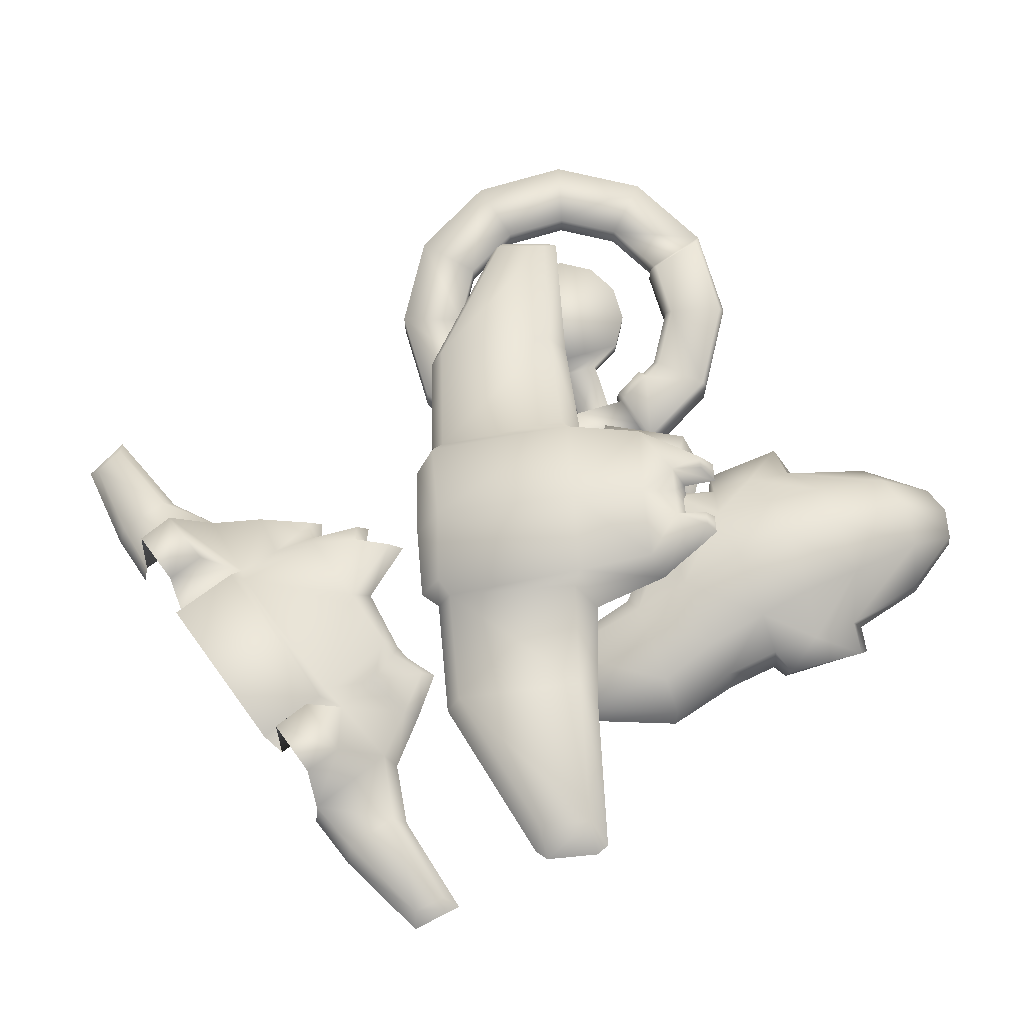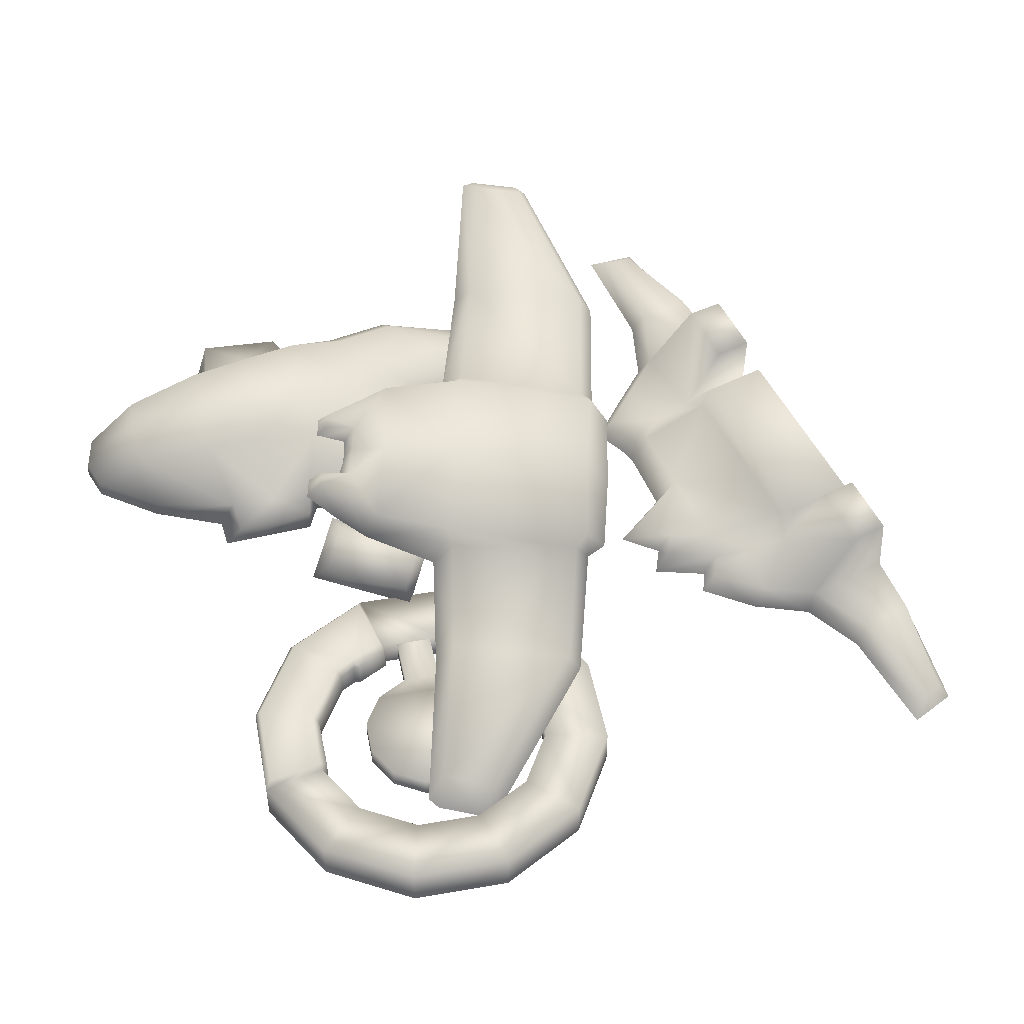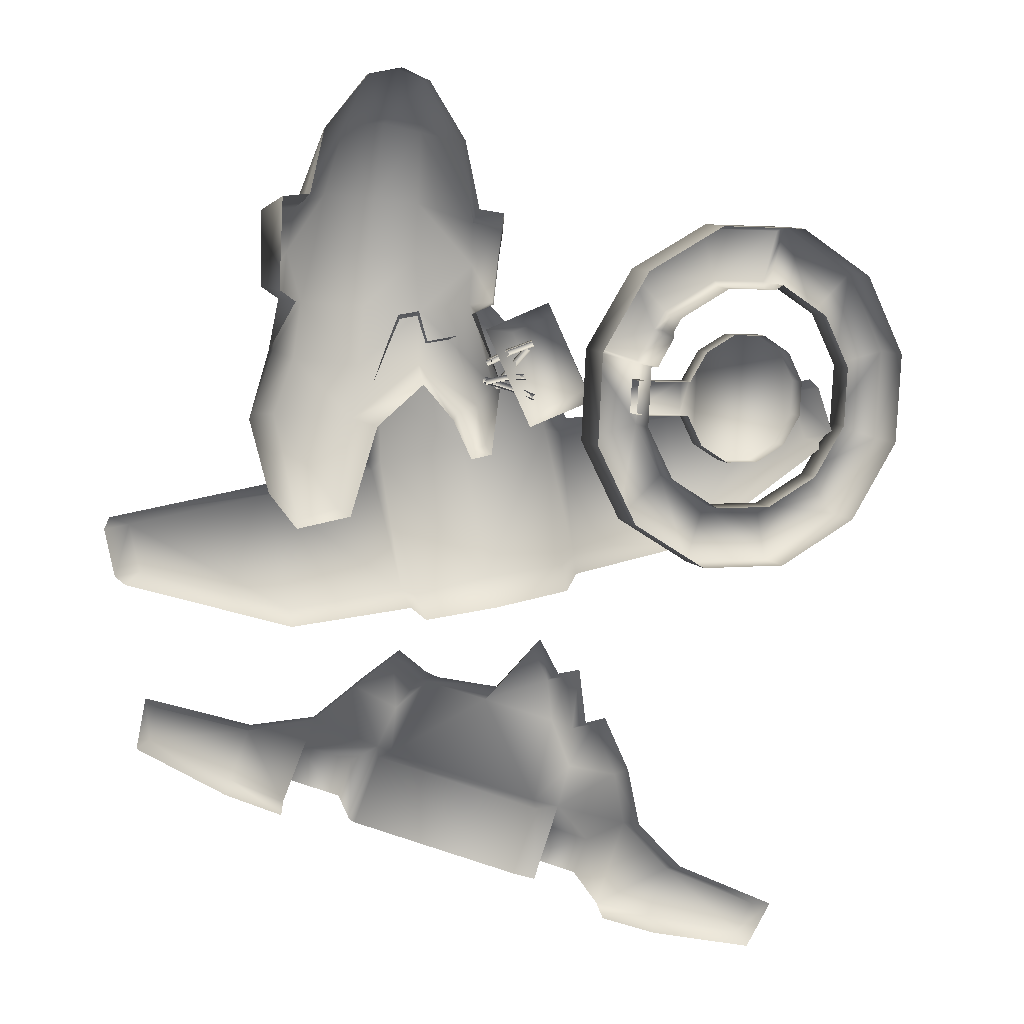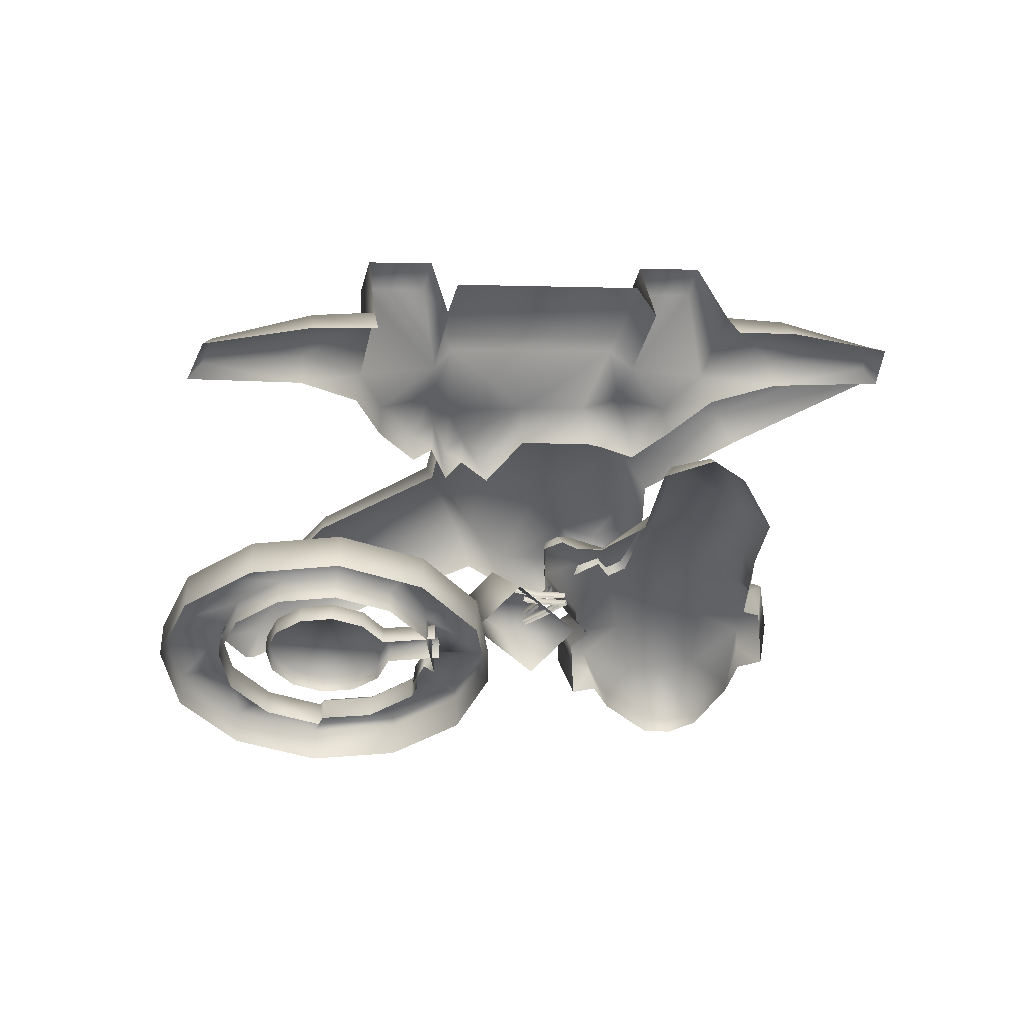
<metadata>
{"format":"obj","ext":"obj","renderer":"f3d","projection":"perspective","resolution":1024,"background":"white","views":[{"elev":73.1,"azim":-103.7,"up":"+Y"},{"elev":48.4,"azim":81.9,"up":"+Y"},{"elev":10.1,"azim":-23.7,"up":"+Z"},{"elev":-40.1,"azim":-170.1,"up":"+Y"}]}
</metadata>
<code>
g fcbg_wasteland_001_airplane_01
v 1.387 1.742 1.996
v 1.062 1.201 2.203
v 0.3758 1.586 1.857
v 0.9262 2.006 1.761
v 1.821 1.67 1.006
v 1.062 1.201 2.203
v 1.626 1.101 0.946
v 1.365 1.931 0.7749
v 1.626 1.101 0.946
v 0.941 1.486 0.6
v 0.941 1.486 0.6
v 0.3758 1.586 1.857
v 0.7755 1.727 1.371
v 0.5691 1.754 1.118
v 0.5717 1.822 1.115
v 0.7781 1.795 1.368
v 1.006 1.74 1.601
v 0.6241 1.816 1.067
v 1.009 1.808 1.598
v 0.8305 1.789 1.321
v 0.6215 1.749 1.07
v 1.061 1.803 1.55
v 0.8279 1.722 1.323
v 1.059 1.735 1.553
v 0.7438 1.687 1.578
v 0.449 1.73 1.446
v 0.4545 1.797 1.452
v 0.7493 1.754 1.584
v 1.051 1.644 1.68
v 0.4805 1.8 1.386
v 1.056 1.711 1.686
v 0.7753 1.756 1.518
v 0.475 1.733 1.38
v 1.082 1.713 1.62
v 0.7698 1.689 1.512
v 1.077 1.646 1.614
v 0.6882 1.642 1.268
v 0.3945 1.559 1.237
v 0.3777 1.619 1.219
v 0.6714 1.701 1.25
v 0.9897 1.717 1.254
v 0.3844 1.6 1.155
v 0.9729 1.776 1.237
v 0.6781 1.682 1.186
v 0.4012 1.541 1.173
v 0.9795 1.758 1.172
v 0.6949 1.623 1.204
v 0.9964 1.699 1.19
v 0.8053 1.669 1.114
v 0.4317 1.7 1.24
v 0.4172 1.76 1.226
v 0.7909 1.73 1.099
v 1.13 1.713 0.976
v 0.3939 1.74 1.167
v 1.115 1.773 0.9619
v 0.7676 1.709 1.04
v 0.4084 1.679 1.181
v 1.092 1.752 0.9025
v 0.782 1.649 1.054
v 1.106 1.692 0.9166
v 2.9 0.8549 1.151
v 2.189 0.8583 1.196
v 2.189 1.095 1.196
v 2.9 1.099 1.151
v 2.167 1.095 0.763
v 3.14 1.099 1.523
v 3.14 0.8549 1.523
v 2.878 1.099 0.7094
v 2.167 0.8583 0.763
v 2.878 0.8549 0.7093
v 3.079 0.8549 0.3156
v 3.079 1.099 0.3156
v 3.451 0.8549 0.07538
v 3.534 1.099 1.724
v 3.534 0.8549 1.724
v 3.451 1.099 0.07538
v 3.893 0.8549 0.05313
v 3.976 1.099 1.702
v 3.976 0.8549 1.702
v 3.893 1.099 0.05313
v 4.286 0.8549 0.2548
v 4.286 1.099 0.2548
v 4.527 0.8549 0.6263
v 4.347 1.099 1.462
v 4.347 0.8549 1.462
v 4.549 1.099 1.068
v 4.549 0.8549 1.068
v 4.527 1.099 0.6263
v -1.559 1.508 -4.282
v -1.201 2.409 -3.794
v -1.39 2.394 -4.24
v -1.152 1.537 -3.381
v -1.914 2.563 -3.523
v -1.39 2.394 -4.24
v -2.082 2.544 -3.961
v -1.954 1.655 -2.971
v -2.397 1.621 -3.984
v -2.082 2.544 -3.961
v 1.204 1.935 -4.777
v 0.7969 1.018 -5.245
v 1.021 1.918 -5.225
v 1.15 1.057 -4.322
v 1.904 1.766 -5.083
v 1.021 1.918 -5.225
v 1.712 1.752 -5.512
v 1.99 0.8321 -4.583
v 1.583 0.7899 -5.61
v 1.712 1.752 -5.512
v 1.627 0.9789 -3.252
v 1.918 0.5717 -3.789
v 1.649 0.7038 -3.107
v 1.412 0.7809 -3.163
v 1.875 0.8766 -3.93
v 2.038 0.474 -4.52
v 1.369 1.092 -3.313
v 1.373 0.8965 -2.488
v 1.99 0.8321 -4.583
v 2.56 0.3074 -5.1
v 1.311 1.06 -3.801
v 1.343 1.206 -2.639
v 1.153 1.065 -2.554
v 1.15 1.057 -4.322
v 2.518 0.6273 -5.216
v 1.583 0.7899 -5.61
v 1.192 1.343 -3.247
v 1.136 1.357 -2.707
v 0.9206 1.121 -2.09
v 0.9395 1.34 -4.297
v 0.3309 1.538 -2.919
v 0.9384 1.405 -2.265
v 0.3498 1.172 -2.671
v -0.4195 1.674 -2.637
v -0.4599 1.2 -2.468
v 1.015 1.453 -4.456
v 0.7969 1.018 -5.245
v 0.677 1.423 -5.284
v -1.018 1.877 -3.625
v -1.367 1.849 -4.448
v -1.559 1.508 -4.282
v -1.152 1.537 -3.381
v -0.9004 1.724 -3.545
v -0.6086 1.5 -2.556
v -0.6309 1.202 -2.373
v -0.9046 1.523 -2.896
v -0.9449 1.512 -2.238
v -0.9606 1.244 -2.079
v -1.461 1.277 -2.408
v -1.422 1.565 -2.582
v -2.067 1.331 -2.842
v -1.954 1.655 -2.971
v -2.856 1.438 -2.887
v -2.796 1.736 -3.044
v -2.397 1.621 -3.984
v -3.964 1.783 -2.633
v -4.111 1.659 -2.47
v -4.05 1.77 -3.028
v -4.253 1.616 -3.081
v -3.191 1.44 -3.748
v -3.033 1.758 -3.657
v -2.528 1.291 -4.046
v 2.264 0.6518 -5.827
v 1.513 0.4482 -5.697
v 2.197 0.3149 -5.952
v 3.352 0.2231 -6.071
v 3.4 0.01836 -6.209
v 3.735 0.02124 -5.677
v 3.573 0.21 -5.713
v 2.745 1.119 1.977
v 2.745 0.8158 1.977
v 3.435 0.8158 2.331
v 2.637 0.8158 1.811
v 3.435 1.119 2.331
v 4.118 0.8199 2.288
v 2.629 1.121 1.802
v 2.669 0.8653 1.727
v 2.549 1.194 1.806
v 2.646 1.15 1.724
v 2.421 1.144 1.381
v 2.44 0.858 1.366
v 2.303 1.194 1.427
v 2.297 1.113 1.389
v 2.297 0.7628 1.389
v 2.7 1.194 2.039
v 1.661 1.246 1.637
v 1.572 1.169 1.609
v 2.258 1.113 0.6143
v 2.258 0.7628 0.6143
v 2.252 1.246 2.551
v 3.416 1.194 2.406
v 2.211 1.169 2.598
v 2.612 1.113 -0.07606
v 2.612 0.7628 -0.07606
v 3.273 1.246 3.074
v 3.263 1.113 -0.4971
v 3.263 0.7628 -0.4971
v 4.038 1.113 -0.5362
v 4.038 0.7628 -0.5362
v 4.728 1.113 -0.1827
v 4.728 0.7628 -0.1827
v 5.149 1.113 0.4687
v 5.149 0.7628 0.4687
v 5.188 1.113 1.243
v 5.188 0.7628 1.243
v 4.834 1.113 1.934
v 4.834 0.7628 1.934
v 4.183 1.113 2.355
v 4.183 0.7628 2.355
v 4.117 1.117 2.285
v 4.137 1.194 2.371
v 4.435 1.169 3.075
v 4.36 1.246 3.019
v 3.259 1.169 3.134
v 5.424 1.169 2.436
v 2.211 0.6759 2.598
v 3.259 0.6759 3.134
v 1.572 0.6759 1.609
v 4.435 0.6759 3.075
v 1.513 0.6759 0.4329
v 5.424 0.6759 2.436
v 5.961 1.169 1.388
v 5.961 0.6759 1.388
v 1.513 1.169 0.4329
v 2.049 0.6759 -0.6151
v 5.901 1.169 0.2119
v 5.901 0.6759 0.2119
v 2.049 1.169 -0.6151
v 3.038 0.6759 -1.254
v 5.262 1.169 -0.7769
v 5.262 0.6759 -0.7769
v 3.038 1.169 -1.254
v 4.214 0.6759 -1.314
v 4.214 1.169 -1.314
v -2.024 1.916 2.268
v -2.265 2.29 1.631
v -2.13 2.276 2.279
v -2.223 1.932 2.416
v -2.135 2.517 1.611
v -2.551 2.23 0.8035
v -2.29 2.461 2.418
v -2.157 1.949 3.554
v -2.451 2.421 0.8471
v -2.295 2.289 -0.1563
v -1.992 2.514 2.272
v -2.176 2.439 -0.1117
v -1.937 2.277 -0.639
v -2.27 2.473 3.366
v -1.932 2.51 2.843
v -1.585 3.023 2.162
v -1.753 2.856 1.466
v -2.058 2.76 0.7728
v -1.049 2.661 0.6713
v -1.879 2.411 -0.5547
v -1.331 2.438 -0.4421
v -1.237 2.212 -0.5219
v -0.8305 2.294 0.6033
v -0.1587 2.387 1.098
v -0.1338 2.615 1.338
v 0.131 2.082 0.6574
v -0.8863 2.814 1.325
v 0.3018 2.368 0.6993
v 0.2788 1.838 0.1745
v 0.3608 2.018 0.2653
v 0.5419 1.798 0.2265
v 0.5753 2.322 0.7885
v 0.5418 1.987 0.3241
v 0.6745 1.816 1.133
v 0.6725 2.041 1.067
v 0.3445 2.552 1.561
v -0.06676 2.751 2.012
v -0.7372 3.013 2.075
v 0.3752 1.914 2.057
v 0.2092 1.649 2.051
v 0.4675 1.559 2.173
v 0.3882 2.171 2.129
v 0.6548 2.032 2.158
v 0.6127 1.563 3.307
v 0.4352 2.175 2.624
v 0.8055 2.027 3.094
v 0.3629 1.879 3.251
v 0.3082 1.626 3.362
v 0.2319 1.887 4.205
v 0.4266 2.123 3.163
v -0.08517 2.834 2.701
v -0.0698 2.765 3.394
v 0.2327 2.069 4.181
v -0.2449 1.879 4.939
v -0.6518 3.048 2.785
v -0.1032 2.563 4.295
v -0.2477 2.076 4.94
v -0.5984 1.927 5.101
v -0.6043 2.952 3.456
v -1.405 3.026 2.82
v -1.28 2.943 3.515
v -0.5482 2.727 4.409
v -0.5715 2.123 5.082
v -0.9605 2.181 5.017
v -1.011 1.992 5.024
v -1.076 2.706 4.399
v -1.846 2.441 3.387
v -1.506 2.254 4.359
v -1.558 2.082 4.37
v -1.823 2.182 3.473
v -1.816 1.913 3.58
v -3.732 3.707 -0.6863
v -4.118 3.468 -0.6835
v -4.018 3.388 -1.296
v -4.043 3.494 -0.5384
v -3.631 3.621 -1.301
v -3.888 3.37 -1.409
v -1.826 2.886 -2.048
v -1.759 3.18 -1.879
v -0.3396 2.421 -1.832
v -1.967 3.357 -0.3695
v -2.185 2.995 -0.1717
v -0.8962 2.627 0.1649
v -0.3248 2.801 -1.67
v -0.641 3.029 -0.0797
v -0.4822 3.13 0.01163
v -0.7337 2.712 1.096
v -0.1044 2.88 -1.771
v 0.8402 2.662 -1.564
v -0.1353 2.406 -2.01
v 0.7747 2.166 -1.873
v 1.674 1.924 -1.68
v 1.807 2.371 -1.423
v 1.635 2.566 0.3972
v 1.776 1.858 -1.447
v 0.5756 2.894 0.2006
v -0.4935 3.114 0.9676
v 1.901 2.209 -1.265
v -0.3522 3.038 1.404
v 0.01175 2.941 1.456
v -0.5655 2.696 1.541
v -0.2297 2.973 1.8
v -0.3732 2.711 1.977
v -0.06226 2.93 1.831
v -0.116 2.64 2.02
v -0.02967 2.569 1.632
v 0.4139 2.906 1.107
v 0.336 2.889 1.514
v 0.6711 2.763 1.579
v 0.2179 2.498 1.677
v 0.4918 2.423 1.729
v 0.4559 2.482 2.125
v 1.32 2.631 1.298
v 0.5982 2.751 1.952
v 0.6973 2.426 2.172
v 0.7604 2.709 1.98
v 0.9938 2.281 1.825
v 1.026 2.671 1.655
v 1.284 2.175 1.463
v 1.67 1.956 0.6119
v 1.784 2.383 0.362
v 3.135 1.989 0.5287
v 3.066 1.587 0.7525
v 4.821 1.111 1.066
v 3.358 1.806 -0.9462
v 3.334 1.487 -1.096
v 4.722 1.431 0.8598
v 4.916 1.039 0.9512
v 5.098 0.9636 0.3527
v 4.904 1.351 0.2413
v 5.021 0.9999 0.2016
g fcbg_wasteland_001_airplane_01_0
f 3 2 1
f 4 3 1
f 1 5 4
f 1 6 5
f 6 7 5
f 5 8 4
f 8 5 9
f 10 8 9
f 8 11 4
f 11 12 4
f 15 14 13
f 16 15 13
f 16 13 17
f 18 15 16
f 19 16 17
f 20 18 16
f 20 16 19
f 18 20 21
f 22 20 19
f 20 23 21
f 20 22 23
f 22 24 23
f 27 26 25
f 28 27 25
f 28 25 29
f 30 27 28
f 31 28 29
f 32 30 28
f 32 28 31
f 30 32 33
f 34 32 31
f 32 35 33
f 32 34 35
f 34 36 35
f 39 38 37
f 40 39 37
f 40 37 41
f 42 39 40
f 43 40 41
f 44 42 40
f 44 40 43
f 42 44 45
f 46 44 43
f 44 47 45
f 44 46 47
f 46 48 47
f 51 50 49
f 52 51 49
f 52 49 53
f 54 51 52
f 55 52 53
f 56 54 52
f 56 52 55
f 54 56 57
f 58 56 55
f 56 59 57
f 56 58 59
f 58 60 59
f 63 62 61
f 64 63 61
f 65 63 64
f 66 64 61
f 67 66 61
f 68 65 64
f 64 66 68
f 69 65 68
f 70 69 68
f 70 68 71
f 68 72 71
f 66 72 68
f 71 72 73
f 74 66 67
f 66 74 72
f 75 74 67
f 72 76 73
f 74 76 72
f 73 76 77
f 78 74 75
f 74 78 76
f 79 78 75
f 76 80 77
f 78 80 76
f 77 80 81
f 80 82 81
f 80 78 82
f 81 82 83
f 84 78 79
f 78 84 82
f 85 84 79
f 86 84 85
f 82 84 86
f 87 86 85
f 83 88 87
f 82 88 83
f 88 86 87
f 88 82 86
f 91 90 89
f 90 92 89
f 92 90 93
f 93 90 94
f 95 93 94
f 96 92 93
f 96 93 97
f 93 98 97
f 101 100 99
f 100 102 99
f 99 102 103
f 99 103 104
f 103 105 104
f 102 106 103
f 106 107 103
f 107 108 103
f 111 110 109
f 112 111 109
f 110 113 109
f 113 110 114
f 115 112 109
f 116 112 115
f 117 113 114
f 117 114 118
f 109 113 119
f 115 109 119
f 120 116 115
f 121 116 120
f 117 122 113
f 122 119 113
f 123 117 118
f 124 117 123
f 120 115 125
f 115 119 125
f 126 121 120
f 126 120 125
f 127 121 126
f 119 122 128
f 125 119 128
f 126 125 129
f 129 125 128
f 130 127 126
f 130 126 129
f 131 127 130
f 129 131 130
f 131 129 132
f 133 131 132
f 134 128 122
f 135 134 122
f 136 134 135
f 134 136 137
f 128 134 137
f 136 138 137
f 137 138 139
f 137 139 140
f 129 128 141
f 141 128 137
f 132 129 141
f 141 137 140
f 133 132 142
f 143 133 142
f 144 132 141
f 140 144 141
f 144 142 132
f 143 142 145
f 142 144 145
f 146 143 145
f 146 145 147
f 144 140 148
f 144 148 145
f 145 148 147
f 147 148 149
f 140 150 148
f 148 150 149
f 151 149 150
f 152 151 150
f 150 153 152
f 151 152 154
f 155 151 154
f 155 154 156
f 156 154 152
f 157 155 156
f 157 156 158
f 153 159 152
f 159 156 152
f 156 159 158
f 159 153 160
f 158 159 160
f 161 124 123
f 162 124 161
f 163 162 161
f 163 161 164
f 164 161 123
f 165 163 164
f 166 165 164
f 167 164 123
f 167 166 164
f 123 118 167
f 118 166 167
f 170 169 168
f 169 171 168
f 172 170 168
f 170 172 173
f 171 174 168
f 171 175 174
f 174 176 168
f 175 177 174
f 174 177 176
f 177 175 178
f 175 179 178
f 177 178 180
f 176 177 180
f 178 179 181
f 180 178 181
f 179 182 181
f 168 183 172
f 176 183 168
f 176 180 184
f 184 180 181
f 185 184 181
f 181 182 186
f 185 181 186
f 182 187 186
f 183 176 188
f 188 176 184
f 183 189 172
f 189 183 188
f 188 184 190
f 184 185 190
f 186 187 191
f 187 192 191
f 193 189 188
f 193 188 190
f 191 192 194
f 192 195 194
f 194 195 196
f 195 197 196
f 196 197 198
f 197 199 198
f 198 199 200
f 199 201 200
f 200 201 202
f 201 203 202
f 202 203 204
f 203 205 204
f 204 205 206
f 205 207 206
f 207 173 206
f 173 208 206
f 172 208 173
f 209 208 172
f 206 208 209
f 189 209 172
f 204 206 210
f 206 209 210
f 209 189 211
f 209 211 210
f 189 193 211
f 211 193 212
f 210 211 212
f 212 193 190
f 202 204 213
f 213 204 210
f 212 190 214
f 190 185 214
f 215 212 214
f 185 216 214
f 212 215 217
f 210 212 217
f 213 210 217
f 216 185 218
f 219 213 217
f 220 202 213
f 220 213 219
f 200 202 220
f 221 220 219
f 185 222 218
f 218 222 223
f 222 185 186
f 224 200 220
f 224 220 221
f 198 200 224
f 225 224 221
f 222 226 223
f 222 186 226
f 223 226 227
f 186 191 226
f 228 198 224
f 228 224 225
f 196 198 228
f 229 228 225
f 226 230 227
f 226 191 230
f 227 230 231
f 191 194 230
f 232 196 228
f 232 228 229
f 231 232 229
f 230 232 231
f 194 196 232
f 230 194 232
f 235 234 233
f 235 233 236
f 237 234 235
f 238 234 237
f 235 236 239
f 236 240 239
f 241 238 237
f 242 238 241
f 235 239 243
f 243 237 235
f 244 242 241
f 245 242 244
f 240 246 239
f 247 243 239
f 247 239 246
f 248 237 243
f 248 243 247
f 241 237 249
f 248 249 237
f 244 241 250
f 250 241 249
f 251 250 249
f 252 245 244
f 244 250 252
f 245 252 253
f 252 250 253
f 250 251 253
f 254 245 253
f 254 253 251
f 255 254 251
f 256 255 251
f 257 256 251
f 258 256 257
f 259 251 249
f 259 249 248
f 257 251 259
f 260 258 257
f 261 258 260
f 262 261 260
f 263 261 262
f 262 260 264
f 260 257 264
f 265 263 262
f 265 262 264
f 266 263 265
f 265 264 267
f 267 266 265
f 257 268 264
f 264 268 267
f 257 259 269
f 257 269 268
f 270 259 248
f 259 270 269
f 266 267 271
f 266 271 272
f 272 271 273
f 268 274 267
f 267 274 271
f 268 269 274
f 273 271 275
f 275 271 274
f 273 275 276
f 274 269 277
f 274 277 275
f 275 278 276
f 275 277 278
f 279 276 278
f 280 276 279
f 281 280 279
f 282 279 278
f 281 279 282
f 277 282 278
f 269 283 277
f 269 270 283
f 284 277 283
f 282 277 284
f 285 281 282
f 286 281 285
f 270 287 283
f 284 283 287
f 282 284 288
f 285 282 288
f 289 286 285
f 285 288 289
f 290 286 289
f 284 291 288
f 291 284 287
f 287 270 292
f 270 248 292
f 292 248 247
f 292 293 287
f 247 293 292
f 293 291 287
f 289 288 294
f 291 294 288
f 295 290 289
f 295 289 294
f 290 295 296
f 296 295 294
f 297 290 296
f 294 291 298
f 291 293 298
f 298 296 294
f 247 299 293
f 293 299 298
f 299 247 246
f 297 296 300
f 298 300 296
f 299 300 298
f 301 297 300
f 301 300 299
f 302 299 246
f 302 301 299
f 240 302 246
f 303 301 302
f 240 303 302
f 306 305 304
f 305 307 304
f 308 306 304
f 309 306 308
f 310 309 308
f 311 310 308
f 308 304 311
f 312 310 311
f 304 307 313
f 304 313 311
f 307 314 313
f 314 315 313
f 316 312 311
f 311 313 316
f 315 317 313
f 313 317 316
f 317 315 318
f 317 318 316
f 315 319 318
f 316 320 312
f 318 320 316
f 321 320 318
f 312 320 322
f 322 320 321
f 323 322 321
f 323 321 324
f 321 325 324
f 325 321 326
f 325 327 324
f 328 321 318
f 321 328 326
f 319 329 318
f 318 329 328
f 325 330 327
f 325 326 330
f 329 319 331
f 329 331 332
f 319 333 331
f 334 331 333
f 331 334 332
f 335 334 333
f 334 335 336
f 334 336 332
f 335 337 336
f 336 337 332
f 337 338 332
f 329 339 328
f 329 332 339
f 332 338 340
f 332 340 339
f 340 341 339
f 338 342 340
f 342 343 340
f 343 341 340
f 343 344 341
f 328 339 345
f 341 345 339
f 326 328 345
f 344 346 341
f 344 347 346
f 347 348 346
f 346 348 341
f 348 347 349
f 348 350 341
f 350 348 349
f 341 350 345
f 349 351 350
f 351 345 350
f 326 345 351
f 352 326 351
f 352 353 326
f 326 353 330
f 354 353 352
f 330 353 354
f 355 354 352
f 355 356 354
f 357 330 354
f 327 330 357
f 358 327 357
f 356 359 354
f 354 359 357
f 356 360 359
f 360 361 359
f 358 357 362
f 359 362 357
f 361 362 359
f 363 358 362
f 361 363 362

</code>
